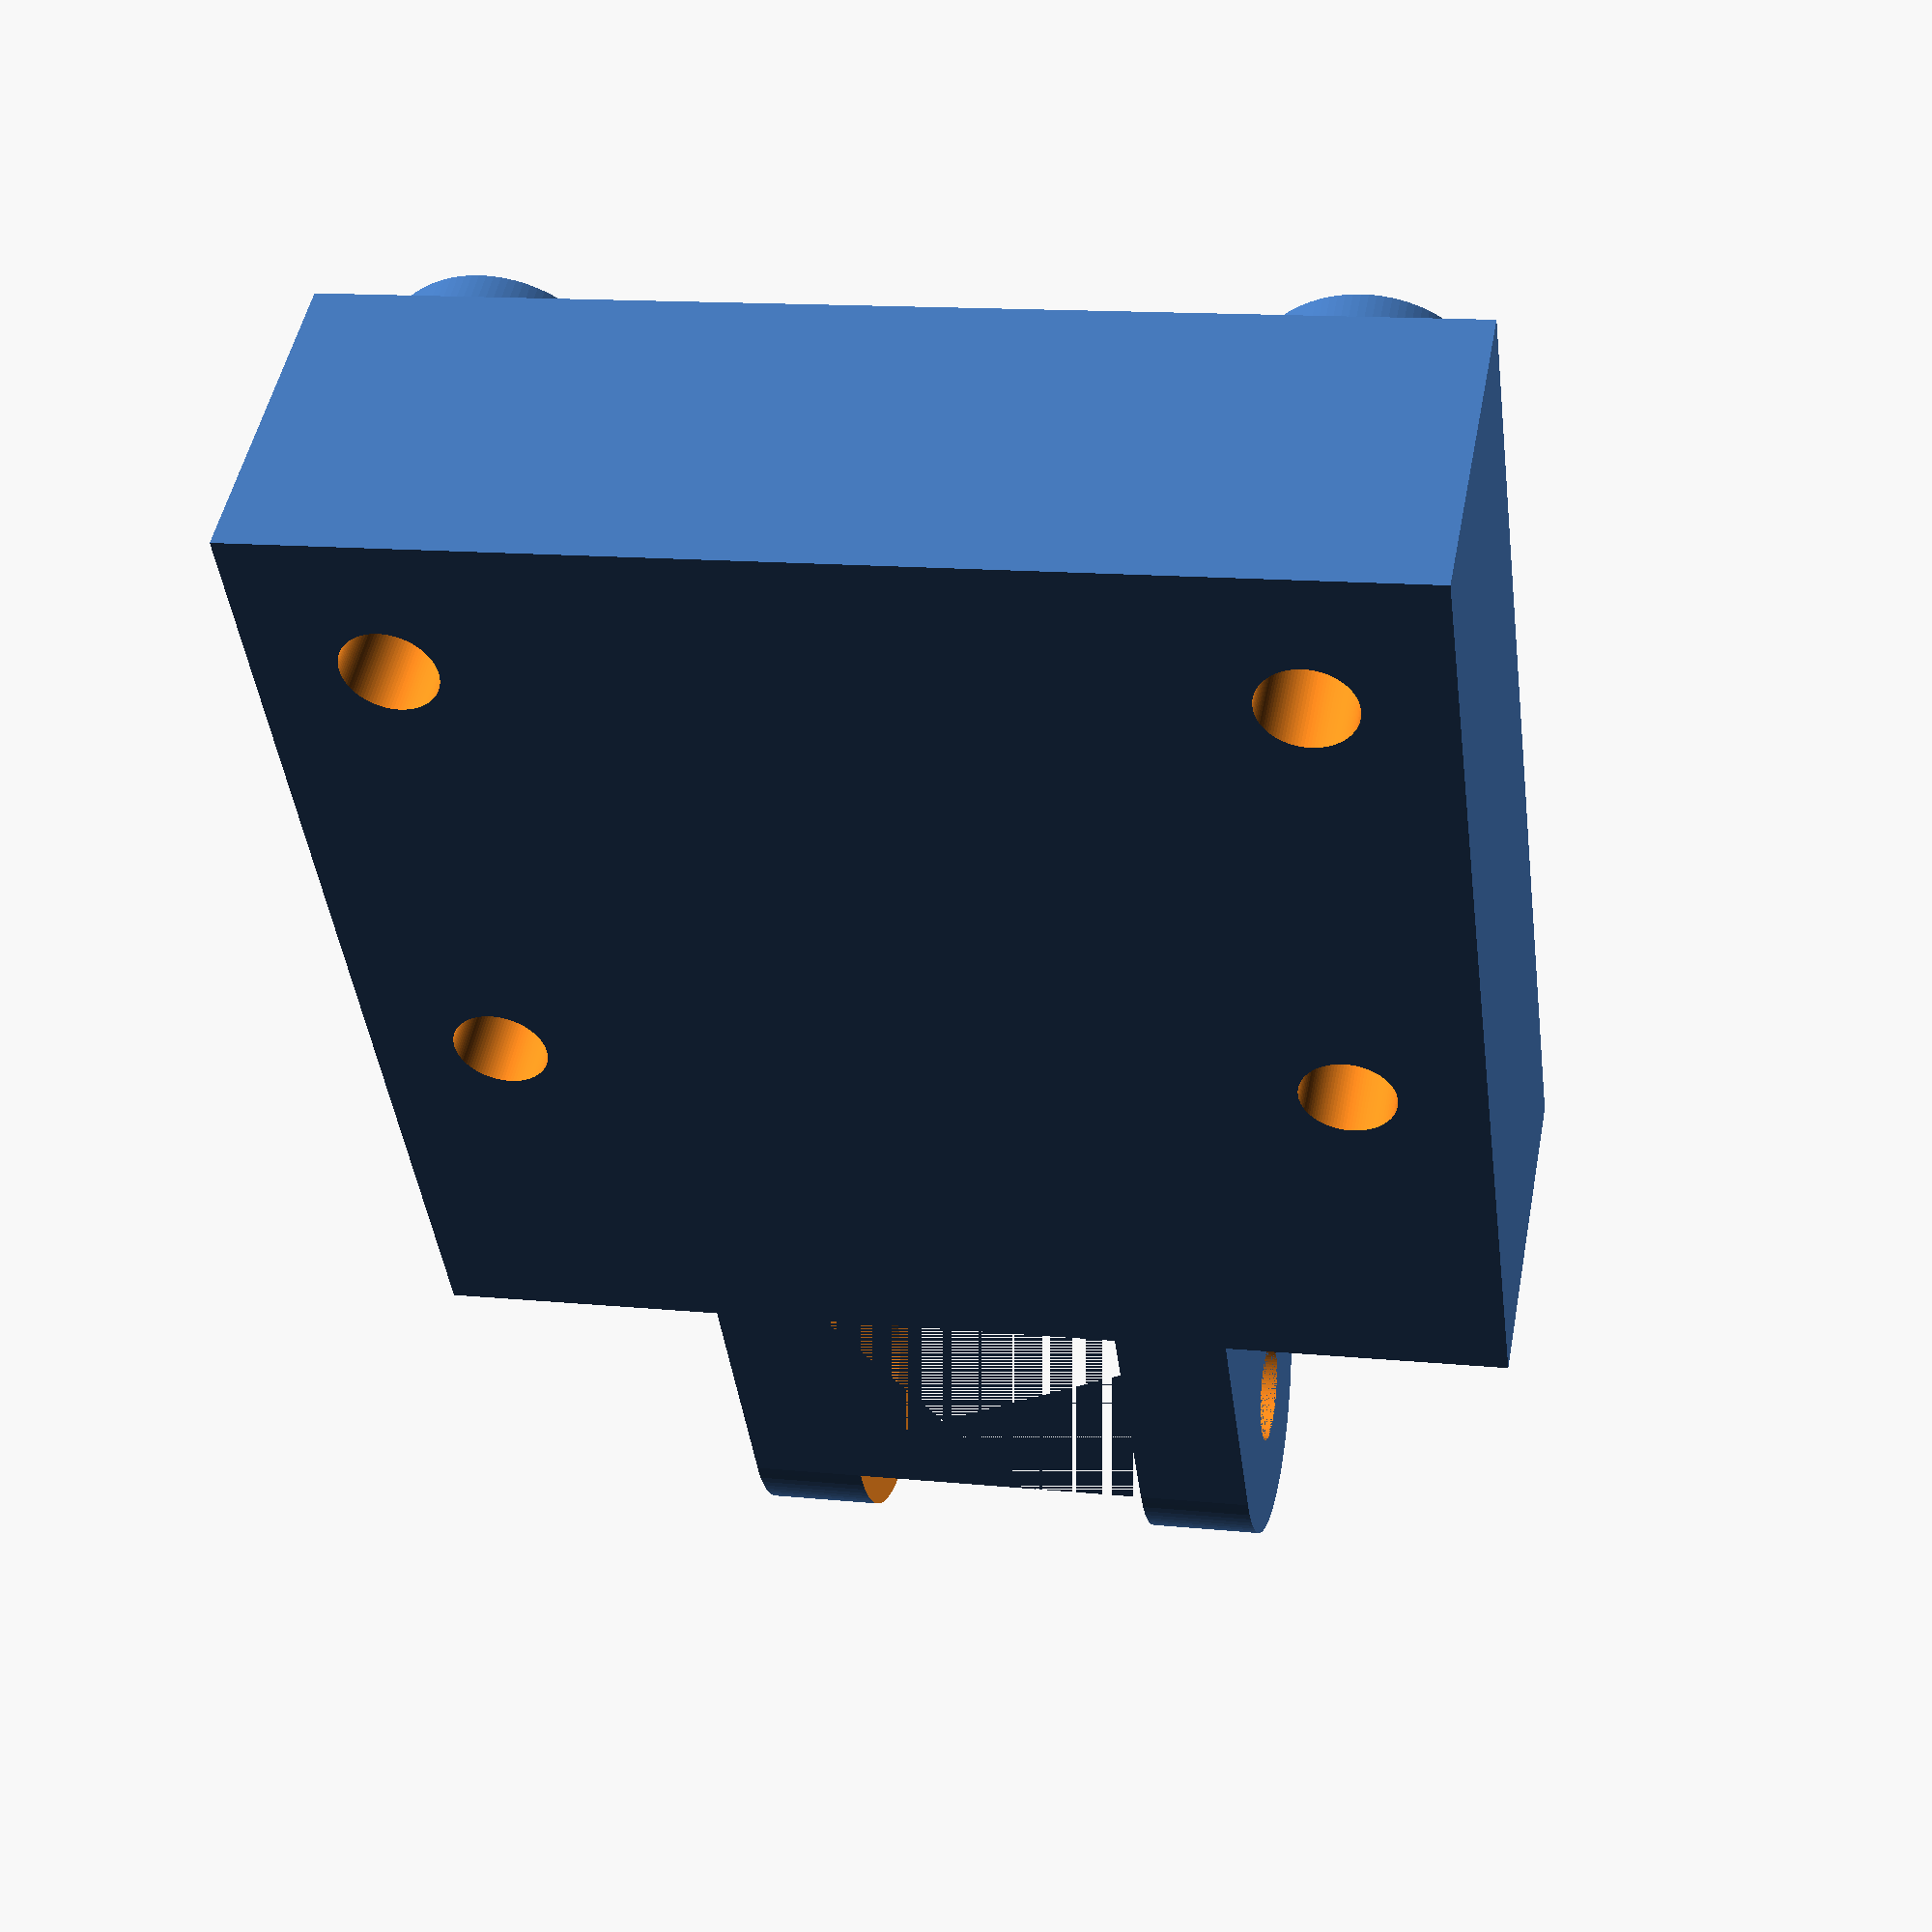
<openscad>
FINE_CYLINDERS_QUALITY = 100;
$fn = FINE_CYLINDERS_QUALITY;
HORIZONTAL_BACK_ROTATION = [0, 90, 0];

STANDOFF_BACK_POSITION = 3.5;
STANDOFF_FRONT_POSITION = STANDOFF_BACK_POSITION + 22;
STANDOFF_LEFT_POSITION = 4;
STANDOFF_RIGHT_POSITION = STANDOFF_LEFT_POSITION + 13.5;


function calculateRadius(diameter) = diameter / 2; 

module CameraMountBase() {
    dimensions = [29, 28, 9];
	cube(dimensions);
}

module CreateStandoff(position) {
	radius = 3;
	height = 3;

	translate(position){                
    	cylinder(r = radius, h = height);
   	}	
}

module Standoffs() {
    z_offset = 8;
	CreateStandoff([STANDOFF_BACK_POSITION, STANDOFF_LEFT_POSITION, z_offset]);
	CreateStandoff([STANDOFF_FRONT_POSITION, STANDOFF_LEFT_POSITION, z_offset]);
	CreateStandoff([STANDOFF_BACK_POSITION, STANDOFF_RIGHT_POSITION, z_offset]);
	CreateStandoff([STANDOFF_FRONT_POSITION, STANDOFF_RIGHT_POSITION, z_offset]);
}

module BaseArmsConnector(origin_position, dimensions) {
    cylinder_offset = [0, 7, 4];
    radius = calculateRadius(dimensions[2]);
    
    hull(){
        translate(origin_position)
            cube(dimensions);
        
        translate(origin_position + cylinder_offset)
            rotate(HORIZONTAL_BACK_ROTATION)
                cylinder(r = radius, h = dimensions[0]);
    }
}

module GapBetweenArms(origin_position, dimensions) {
    offset = [3, 0, 0];
    dimensions = [8, 12, 8];
    
    translate(origin_position + offset)
            cube(dimensions);
}

module ArmHole(origin_position, length) {
    offset = [0, 7, 4];
    radius = 1.4;
    translate(origin_position + offset){
        rotate(HORIZONTAL_BACK_ROTATION){
            cylinder(r = radius, h = length);
        }
    }
}    

module ArmsConnector() {
    
    origin_position = [7.5, 28, 0];
    base_dimensions = [14, 5, 8];
    
    difference(){
        BaseArmsConnector(origin_position, base_dimensions);
        GapBetweenArms(origin_position);
        ArmHole(origin_position, base_dimensions[0]);
    }
}

module CreateHole(position) {
    translate(position){
        cylinder(r = 1.25, h = 20);
    }
}

module Holes() {
    z_offset = -1;
    CreateHole([STANDOFF_BACK_POSITION, STANDOFF_LEFT_POSITION, z_offset]);
    CreateHole([STANDOFF_FRONT_POSITION, STANDOFF_LEFT_POSITION, z_offset]);
    CreateHole([STANDOFF_BACK_POSITION, STANDOFF_RIGHT_POSITION, z_offset]);
    CreateHole([STANDOFF_FRONT_POSITION, STANDOFF_RIGHT_POSITION, z_offset]);
}


module CameraMount() {
	difference(){
      	union(){
        	CameraMountBase();
            Standoffs();
			ArmsConnector();
    	}
        Holes();
    }
}

CameraMount();
</openscad>
<views>
elev=131.5 azim=7.4 roll=349.4 proj=p view=solid
</views>
